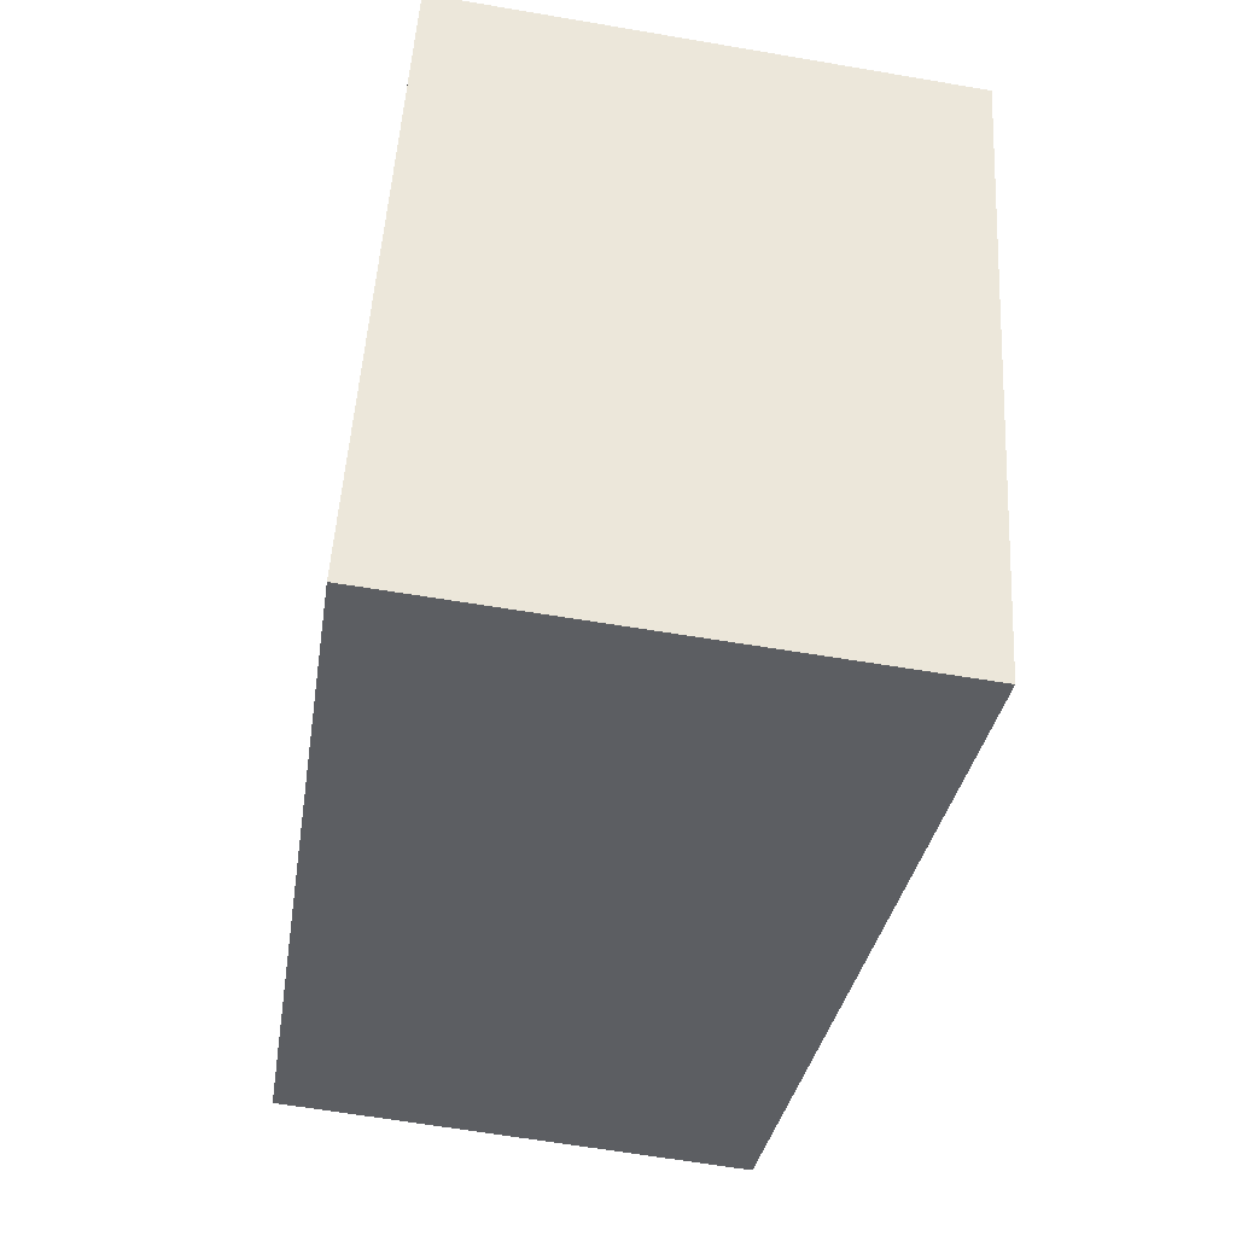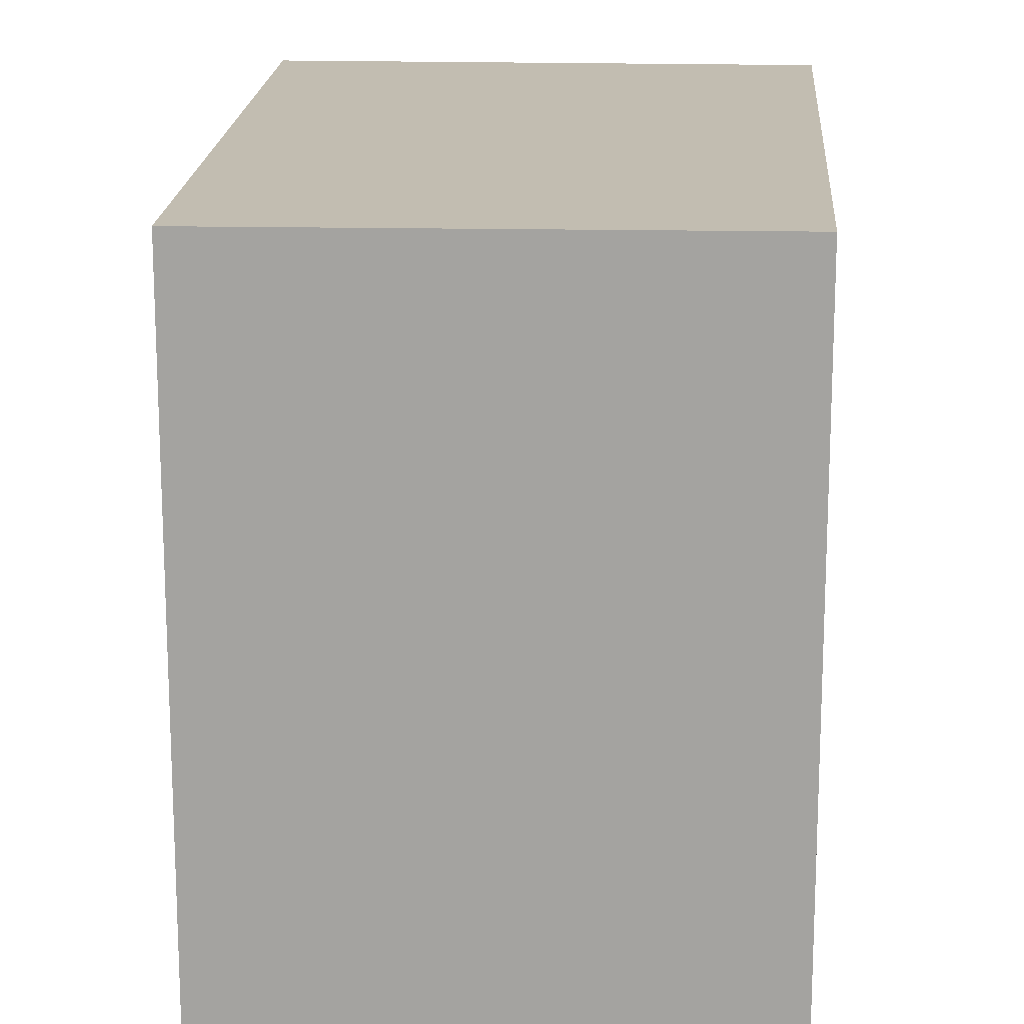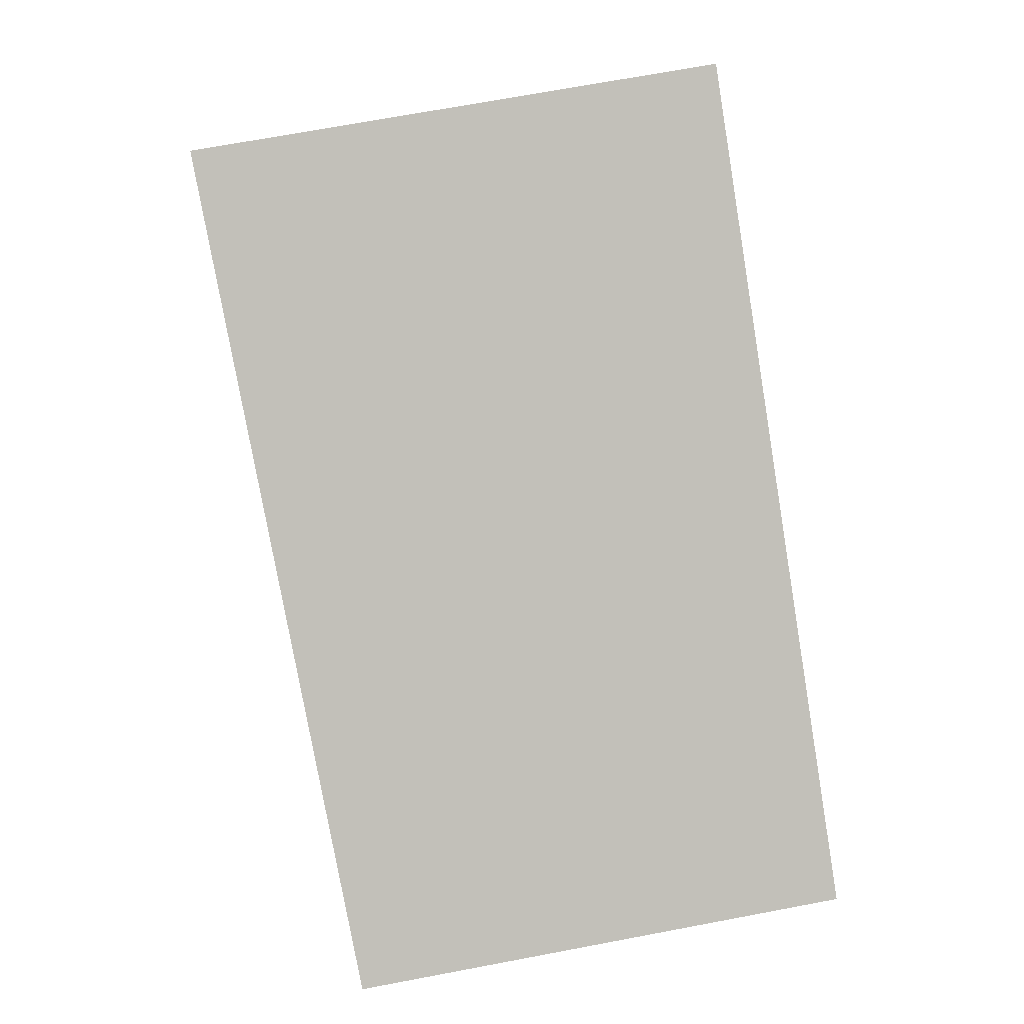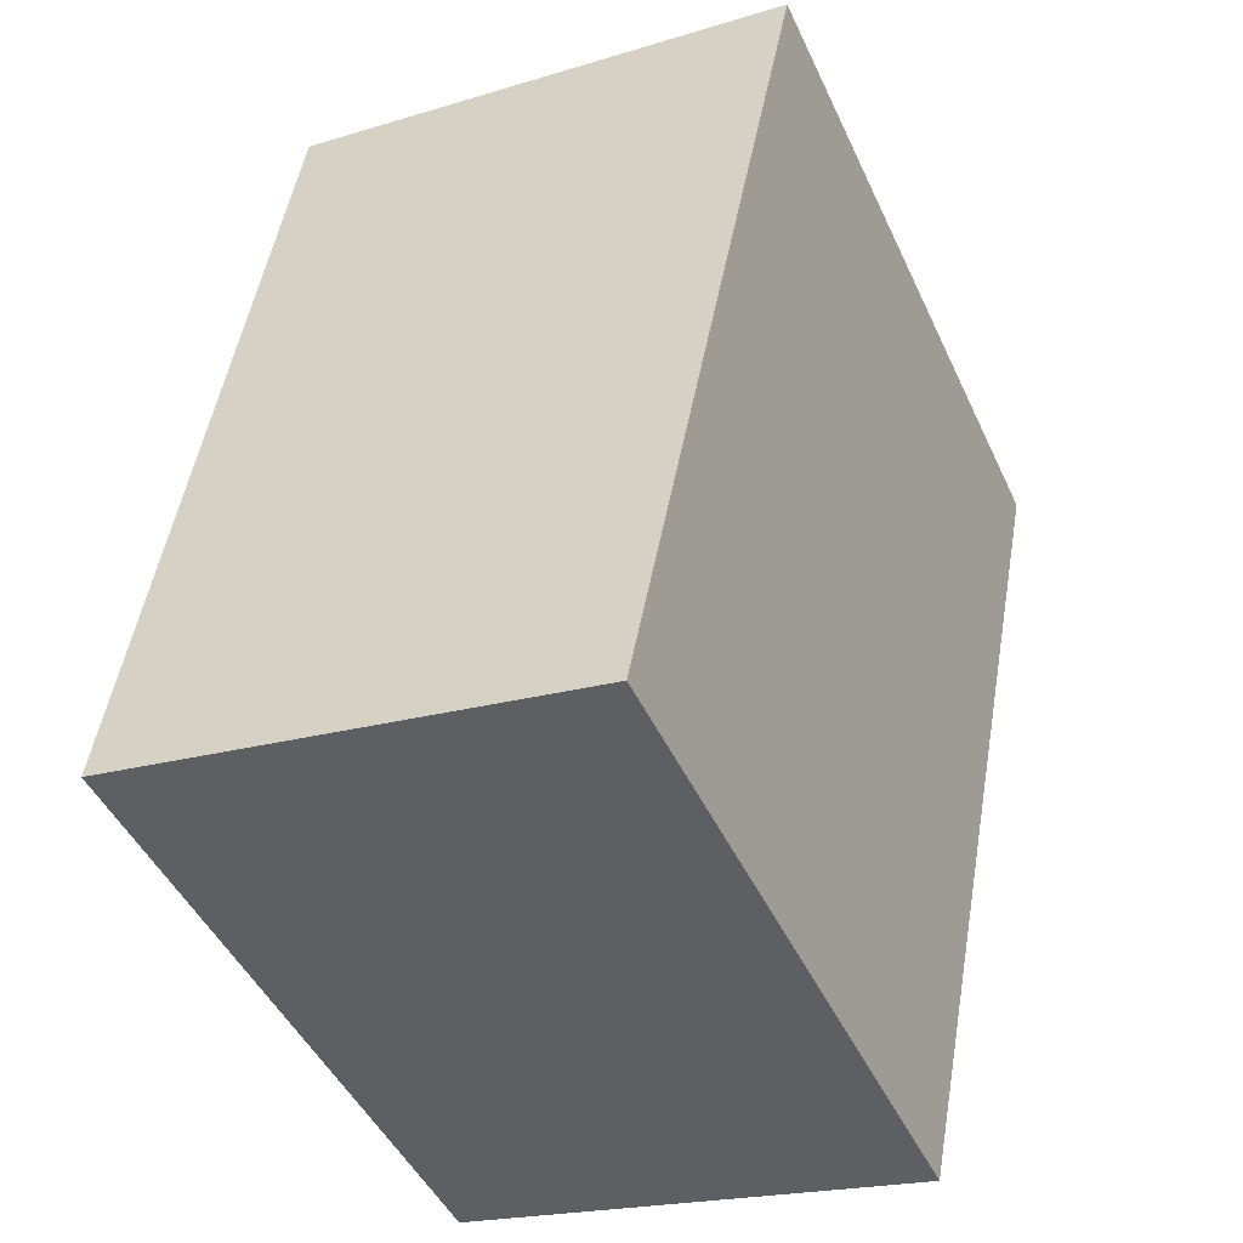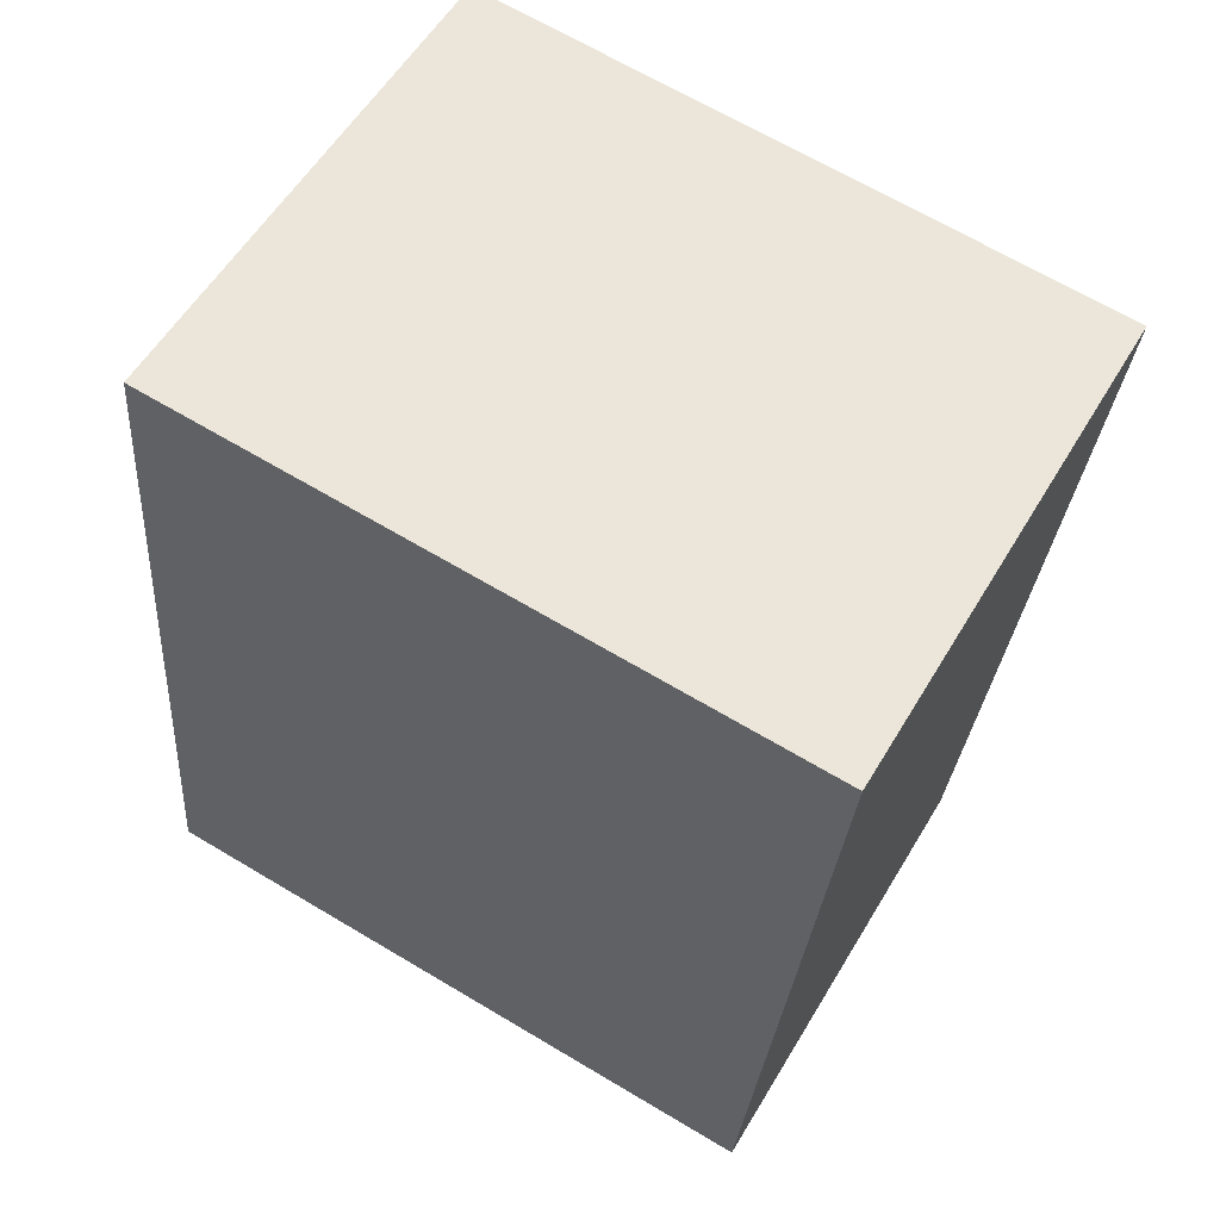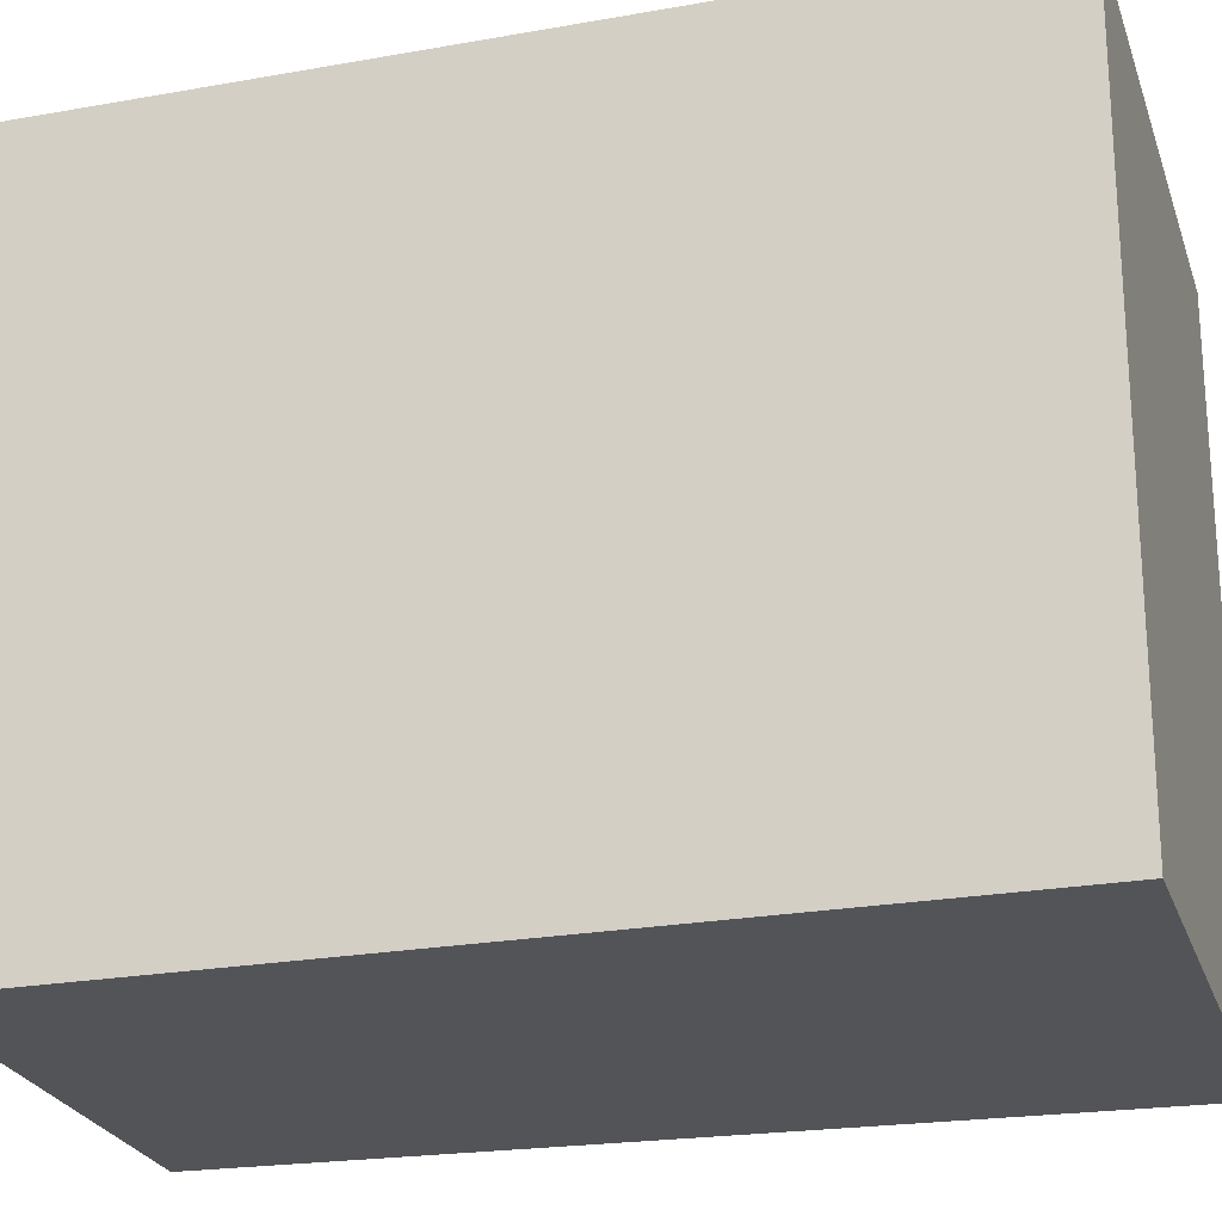
<metadata>
{"format":"obj","ext":"obj","renderer":"f3d","projection":"perspective","resolution":1024,"background":"white","views":[{"elev":52.1,"azim":3.4,"up":"+Z"},{"elev":16.8,"azim":-166.9,"up":"+Y"},{"elev":3.3,"azim":179.1,"up":"+Z"},{"elev":-47.0,"azim":24.2,"up":"+Z"},{"elev":67.3,"azim":-59.2,"up":"+Z"},{"elev":-23.4,"azim":-64.4,"up":"+Y"}]}
</metadata>
<code>
v  2.282 3.226 -0.431
v  0.603 3.226 3.979
v  3.075 3.226 3.568
v  0 3.226 1.975e-16
v  0.603 -2.436e-16 3.979
v  3.075 -2.185e-16 3.568
v  2.282 2.639e-17 -0.431
v  0 0 0
g defaultobject
f 1 2 3
f 2 1 4
f 5 3 2
f 3 5 6
f 6 1 3
f 1 6 7
f 7 4 1
f 4 7 8
f 8 2 4
f 2 8 5
f 8 6 5
f 6 8 7

</code>
